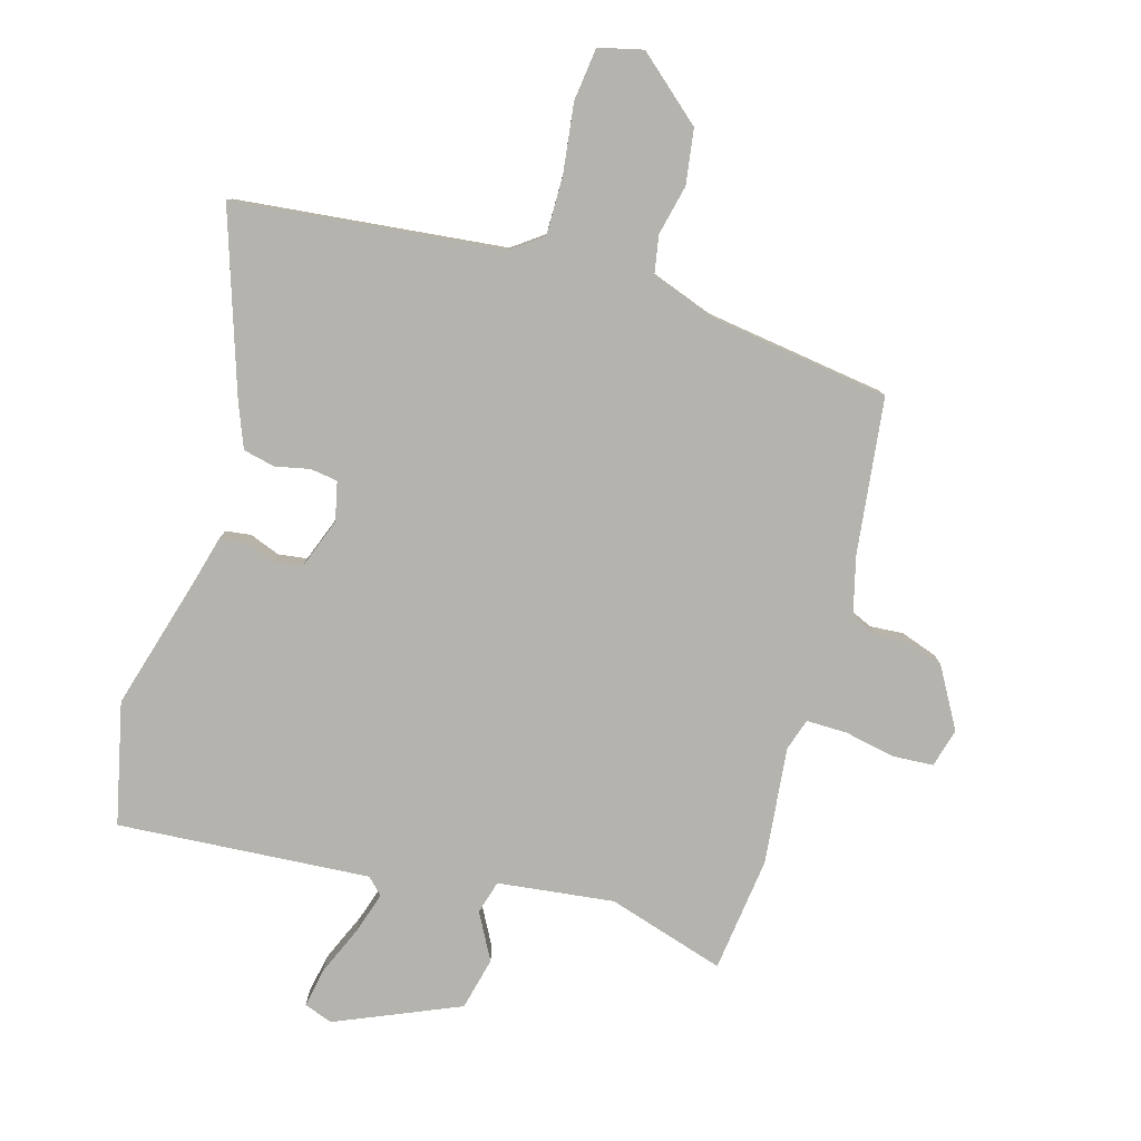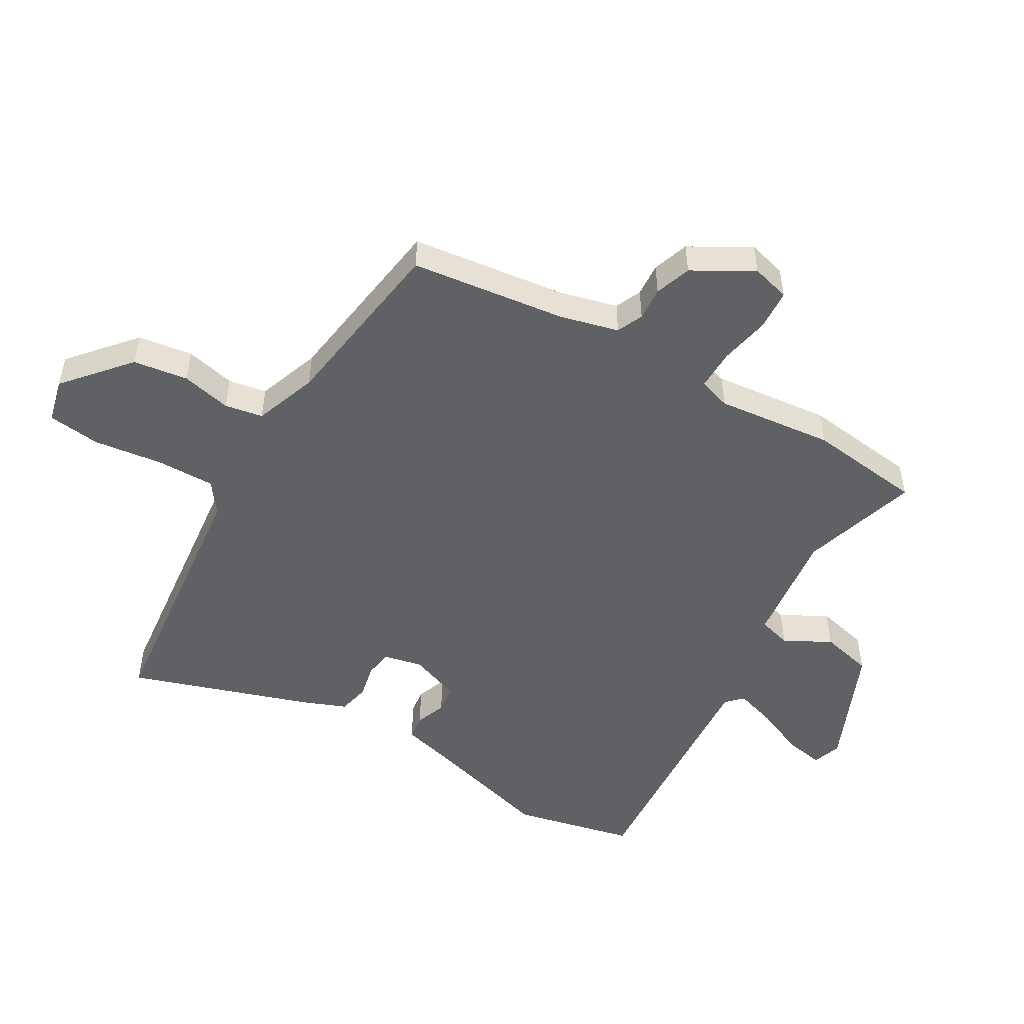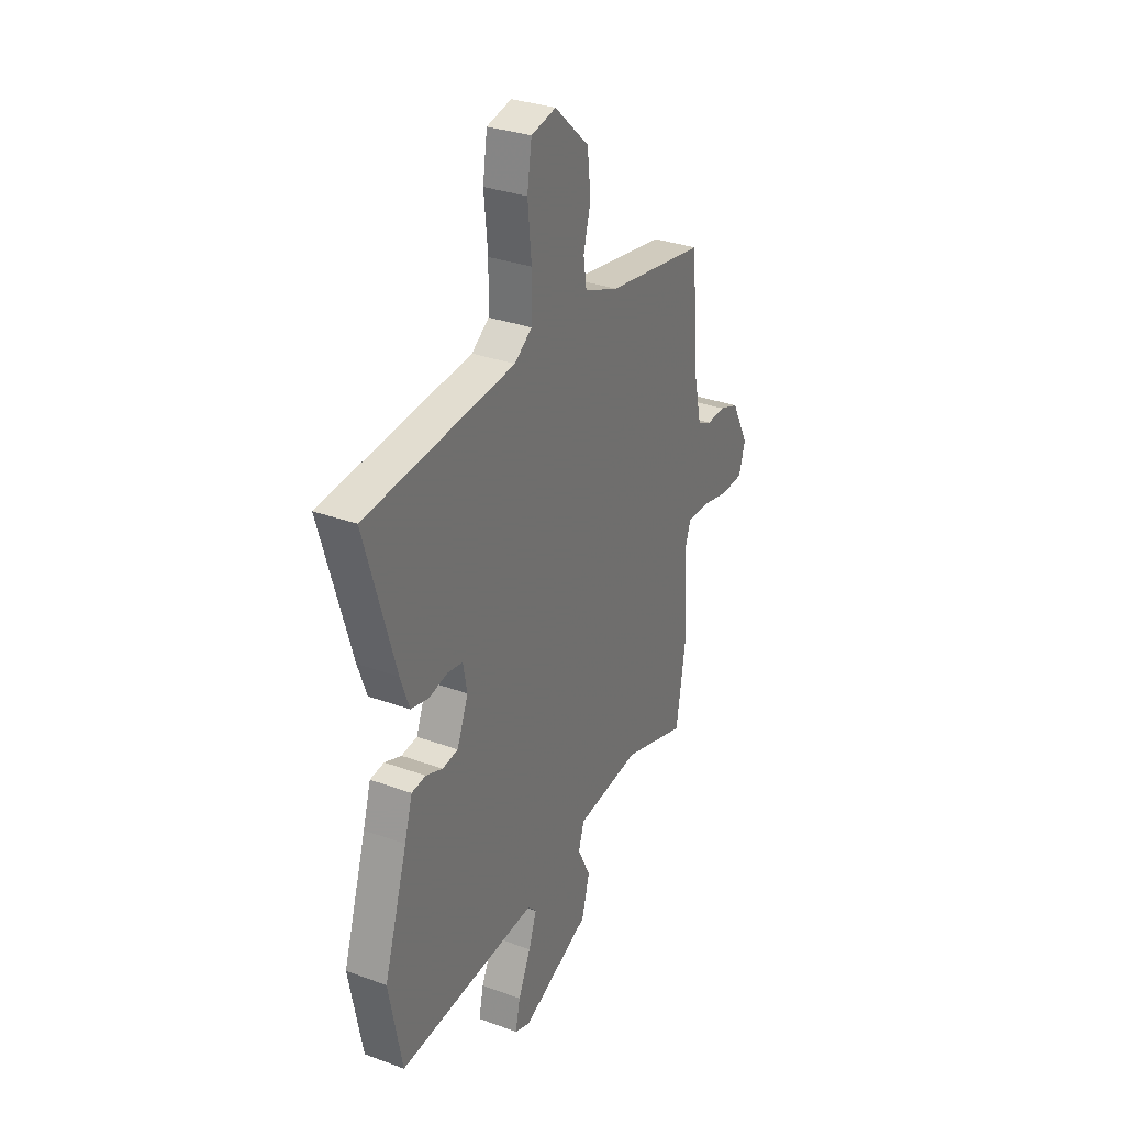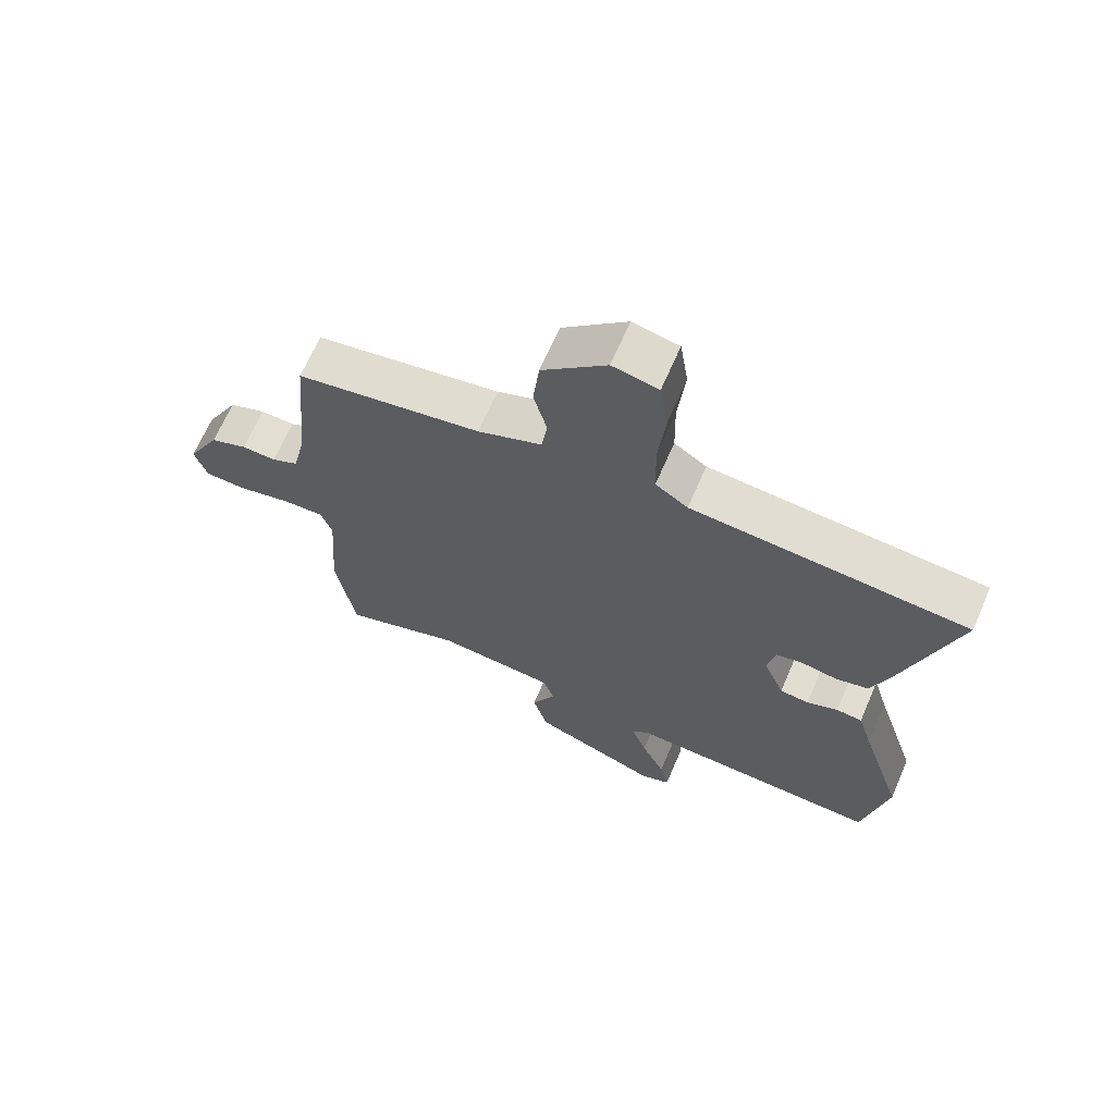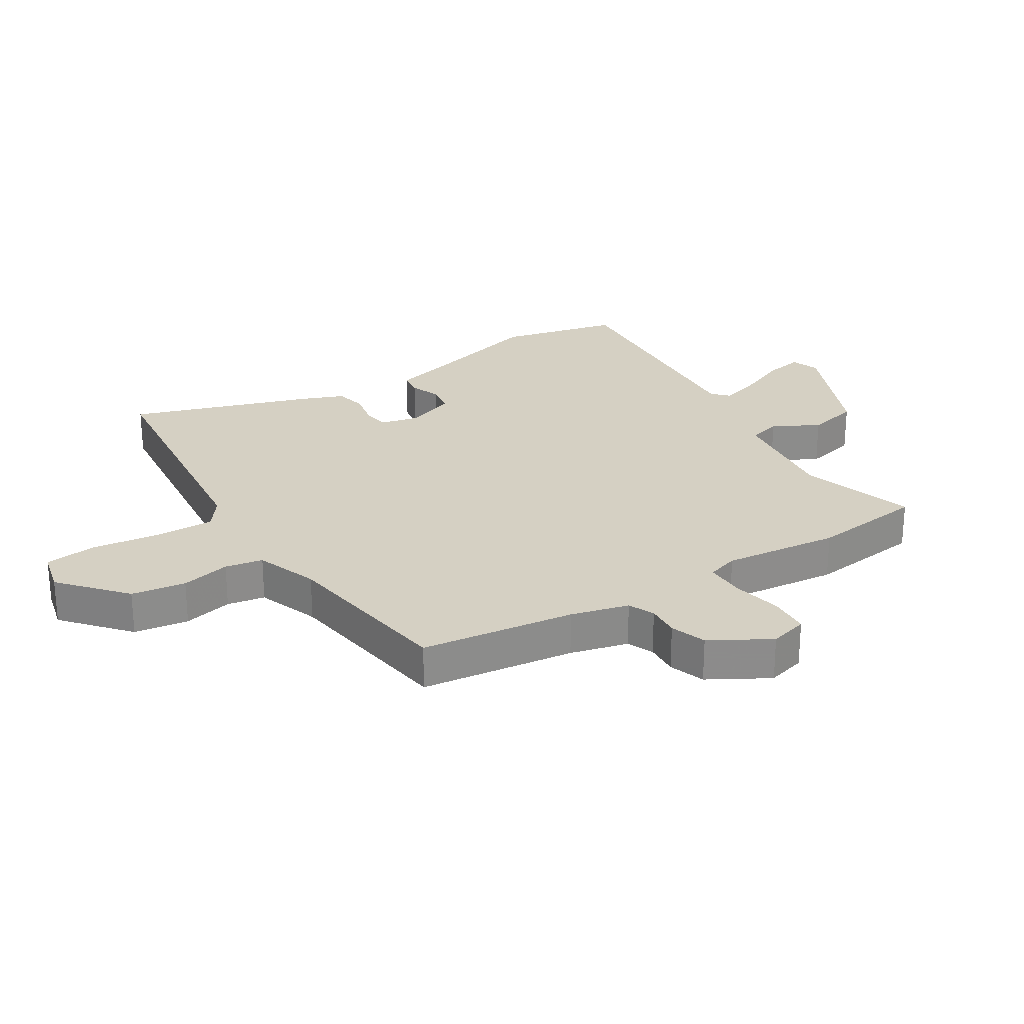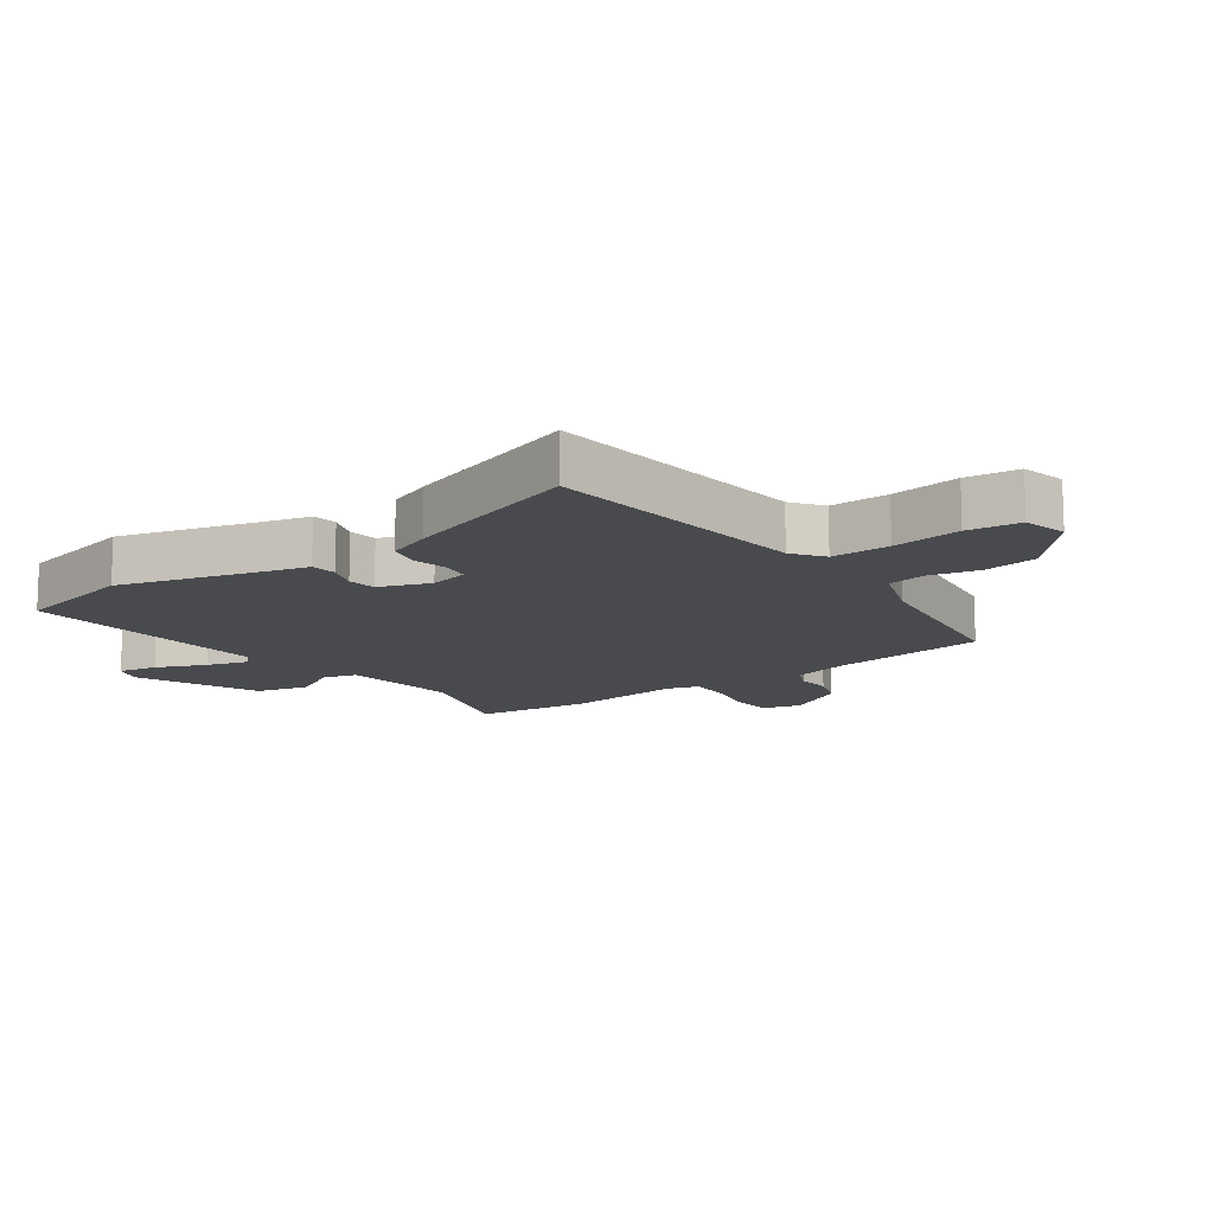
<metadata>
{"format":"obj","ext":"obj","renderer":"f3d","projection":"perspective","resolution":1024,"background":"white","views":[{"elev":-79.9,"azim":-14.3,"up":"+Y"},{"elev":-50.4,"azim":61.6,"up":"+Y"},{"elev":32.0,"azim":-62.8,"up":"+Z"},{"elev":67.2,"azim":-156.5,"up":"+Z"},{"elev":26.2,"azim":59.8,"up":"+Y"},{"elev":-13.3,"azim":-52.3,"up":"+Y"}]}
</metadata>
<code>
v 0.523 0.07 -0.353
v 0.494 0.07 -0.538
v 0.306 0.07 -0.474
v 0.118 0.07 -0.491
v 0.101 0.07 -0.544
v 0.139 0.07 -0.62
v 0.116 0.07 -0.704
v -0.086 0.07 -0.783
v -0.132 0.07 -0.765
v -0.118 0.07 -0.702
v -0.081 0.07 -0.623
v -0.058 0.07 -0.557
v -0.083 0.07 -0.531
v -0.491 0.07 -0.547
v -0.529 0.07 -0.349
v -0.46 0.07 -0.133
v -0.437 0.07 -0.056
v -0.396 0.07 -0.052
v -0.347 0.07 -0.072
v -0.301 0.07 -0.067
v -0.268 0.07 0.014
v -0.28 0.07 0.077
v -0.324 0.07 0.085
v -0.38 0.07 0.075
v -0.431 0.07 0.088
v -0.457 0.07 0.16
v -0.544 0.07 0.455
v -0.109 0.07 0.488
v -0.058 0.07 0.523
v -0.056 0.07 0.618
v -0.067 0.07 0.73
v -0.054 0.07 0.815
v 0.018 0.07 0.83
v 0.119 0.07 0.737
v 0.129 0.07 0.648
v 0.108 0.07 0.568
v 0.117 0.07 0.506
v 0.218 0.07 0.466
v 0.509 0.07 0.415
v 0.532 0.07 0.163
v 0.553 0.07 0.068
v 0.595 0.07 0.048
v 0.649 0.07 0.05
v 0.707 0.07 0.028
v 0.759 0.07 -0.07
v 0.74 0.07 -0.132
v 0.674 0.07 -0.134
v 0.593 0.07 -0.115
v 0.527 0.07 -0.112
v 0.509 0.07 -0.163
v 0.523 0 -0.353
v 0.494 0 -0.538
v 0.306 0 -0.474
v 0.118 0 -0.491
v 0.101 0 -0.544
v 0.139 0 -0.62
v 0.116 0 -0.704
v -0.086 0 -0.783
v -0.132 0 -0.765
v -0.118 0 -0.702
v -0.081 0 -0.623
v -0.058 0 -0.557
v -0.083 0 -0.531
v -0.491 0 -0.547
v -0.529 0 -0.349
v -0.46 0 -0.133
v -0.437 0 -0.056
v -0.396 0 -0.052
v -0.347 0 -0.072
v -0.301 0 -0.067
v -0.268 0 0.014
v -0.28 0 0.077
v -0.324 0 0.085
v -0.38 0 0.075
v -0.431 0 0.088
v -0.457 0 0.16
v -0.544 0 0.455
v -0.109 0 0.488
v -0.058 0 0.523
v -0.056 0 0.618
v -0.067 0 0.73
v -0.054 0 0.815
v 0.018 0 0.83
v 0.119 0 0.737
v 0.129 0 0.648
v 0.108 0 0.568
v 0.117 0 0.506
v 0.218 0 0.466
v 0.509 0 0.415
v 0.532 0 0.163
v 0.553 0 0.068
v 0.595 0 0.048
v 0.649 0 0.05
v 0.707 0 0.028
v 0.759 0 -0.07
v 0.74 0 -0.132
v 0.674 0 -0.134
v 0.593 0 -0.115
v 0.527 0 -0.112
v 0.509 0 -0.163
f 45 46 47 48
f 45 48 49
f 42 43 44 45
f 41 42 45 49
f 40 41 49 50
f 38 39 40 50
f 33 34 35 36
f 33 36 37
f 30 31 32 33
f 29 30 33 37
f 28 29 37 38
f 23 24 25 26
f 22 23 26 27
f 16 17 18 19
f 16 19 20
f 13 14 15 16
f 12 13 16 20
f 8 9 10 11
f 8 11 12
f 5 6 7 8
f 4 5 8 12
f 50 1 2 3
f 50 3 4
f 22 27 28 38
f 21 22 38 50
f 20 21 50
f 4 12 20 50
f 98 97 96 95
f 99 98 95
f 95 94 93 92
f 99 95 92 91
f 100 99 91 90
f 100 90 89 88
f 86 85 84 83
f 87 86 83
f 83 82 81 80
f 87 83 80 79
f 88 87 79 78
f 76 75 74 73
f 77 76 73 72
f 69 68 67 66
f 70 69 66
f 66 65 64 63
f 70 66 63 62
f 61 60 59 58
f 62 61 58
f 58 57 56 55
f 62 58 55 54
f 53 52 51 100
f 54 53 100
f 88 78 77 72
f 100 88 72 71
f 100 71 70
f 100 70 62 54
f 1 51 52 2
f 2 52 53 3
f 3 53 54 4
f 4 54 55 5
f 5 55 56 6
f 6 56 57 7
f 7 57 58 8
f 8 58 59 9
f 9 59 60 10
f 10 60 61 11
f 11 61 62 12
f 12 62 63 13
f 13 63 64 14
f 14 64 65 15
f 15 65 66 16
f 16 66 67 17
f 17 67 68 18
f 18 68 69 19
f 19 69 70 20
f 20 70 71 21
f 21 71 72 22
f 22 72 73 23
f 23 73 74 24
f 24 74 75 25
f 25 75 76 26
f 26 76 77 27
f 27 77 78 28
f 28 78 79 29
f 29 79 80 30
f 30 80 81 31
f 31 81 82 32
f 32 82 83 33
f 33 83 84 34
f 34 84 85 35
f 35 85 86 36
f 36 86 87 37
f 37 87 88 38
f 38 88 89 39
f 39 89 90 40
f 40 90 91 41
f 41 91 92 42
f 42 92 93 43
f 43 93 94 44
f 44 94 95 45
f 45 95 96 46
f 46 96 97 47
f 47 97 98 48
f 48 98 99 49
f 49 99 100 50
f 50 100 51 1

</code>
